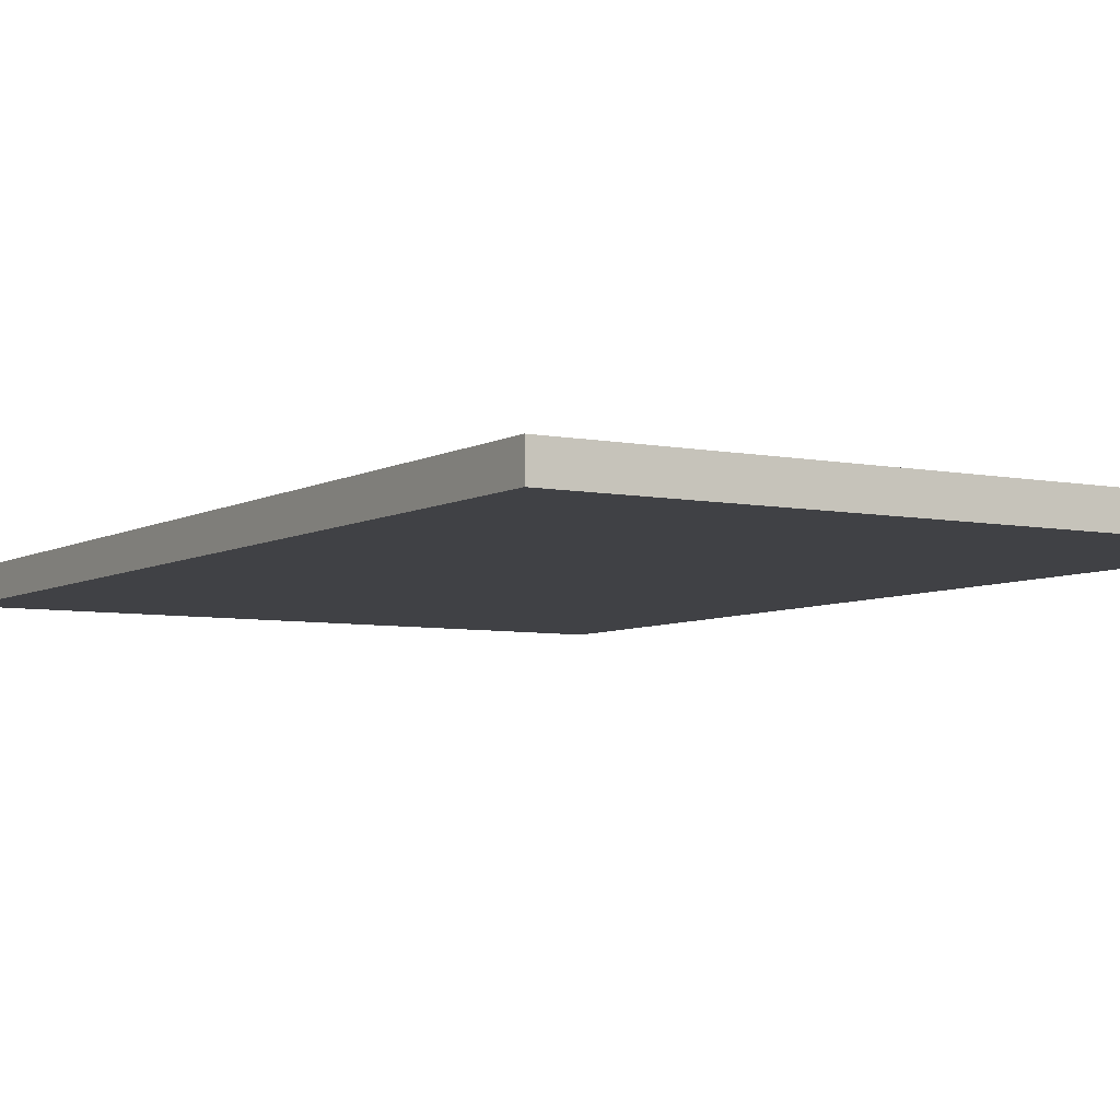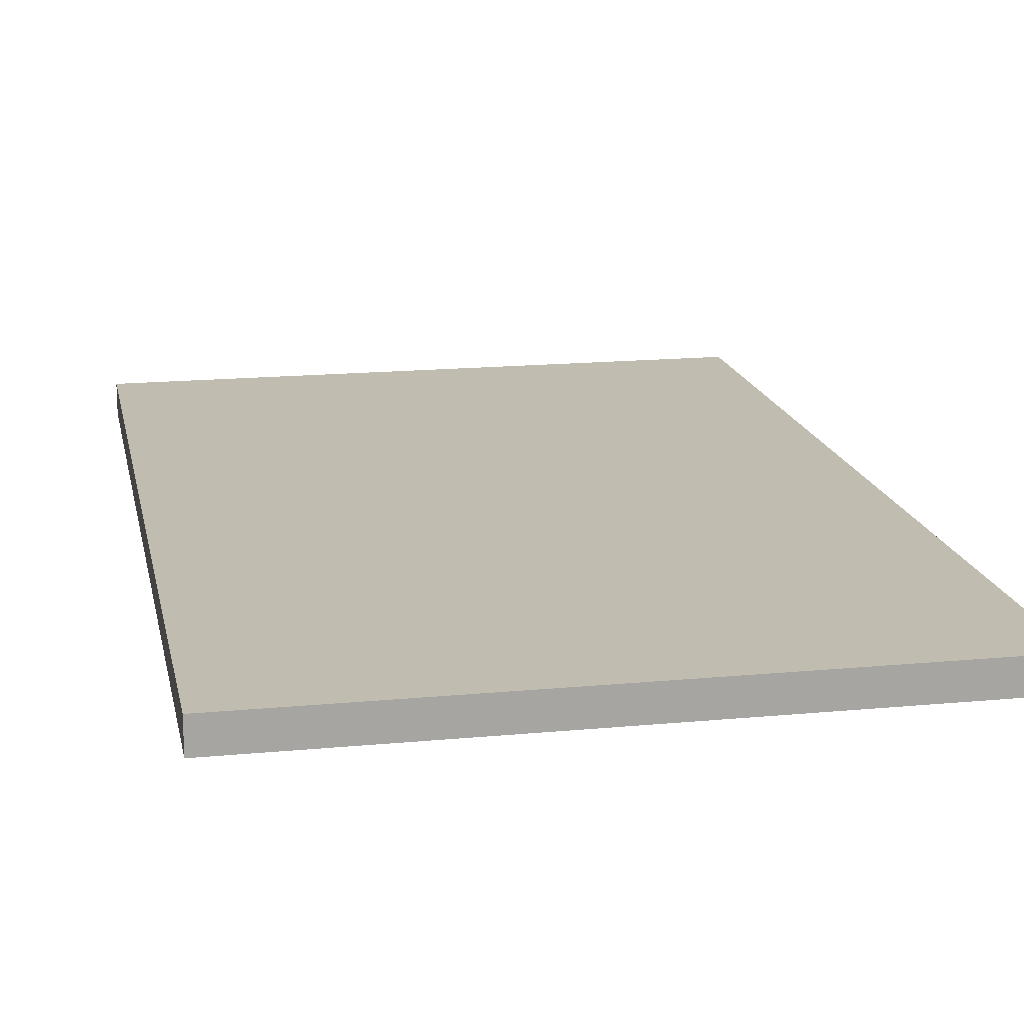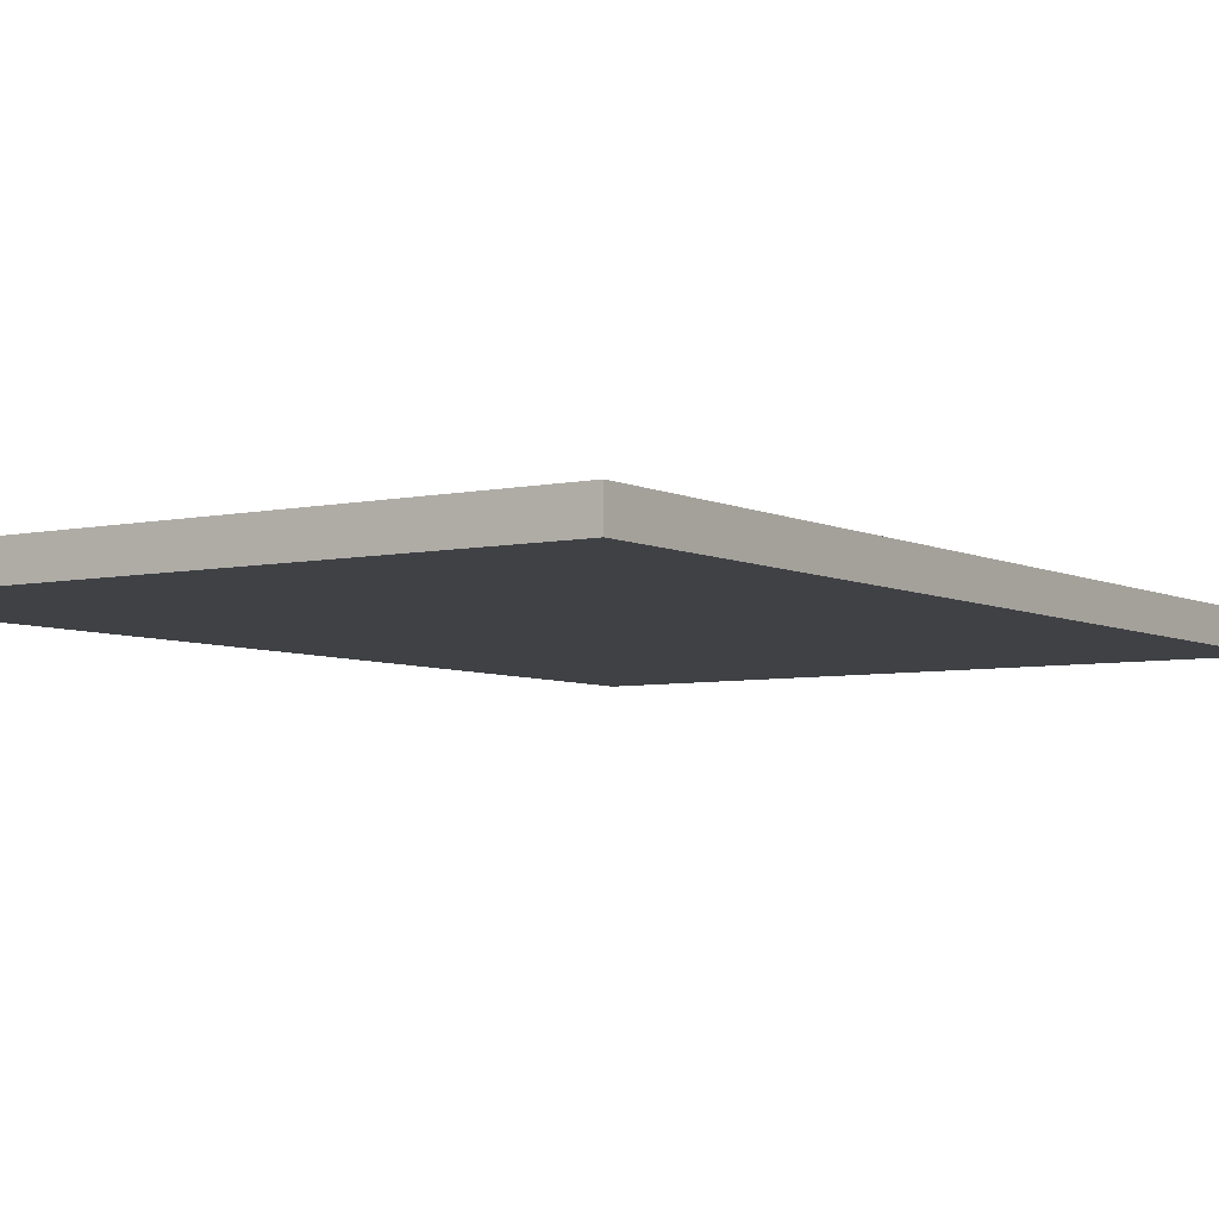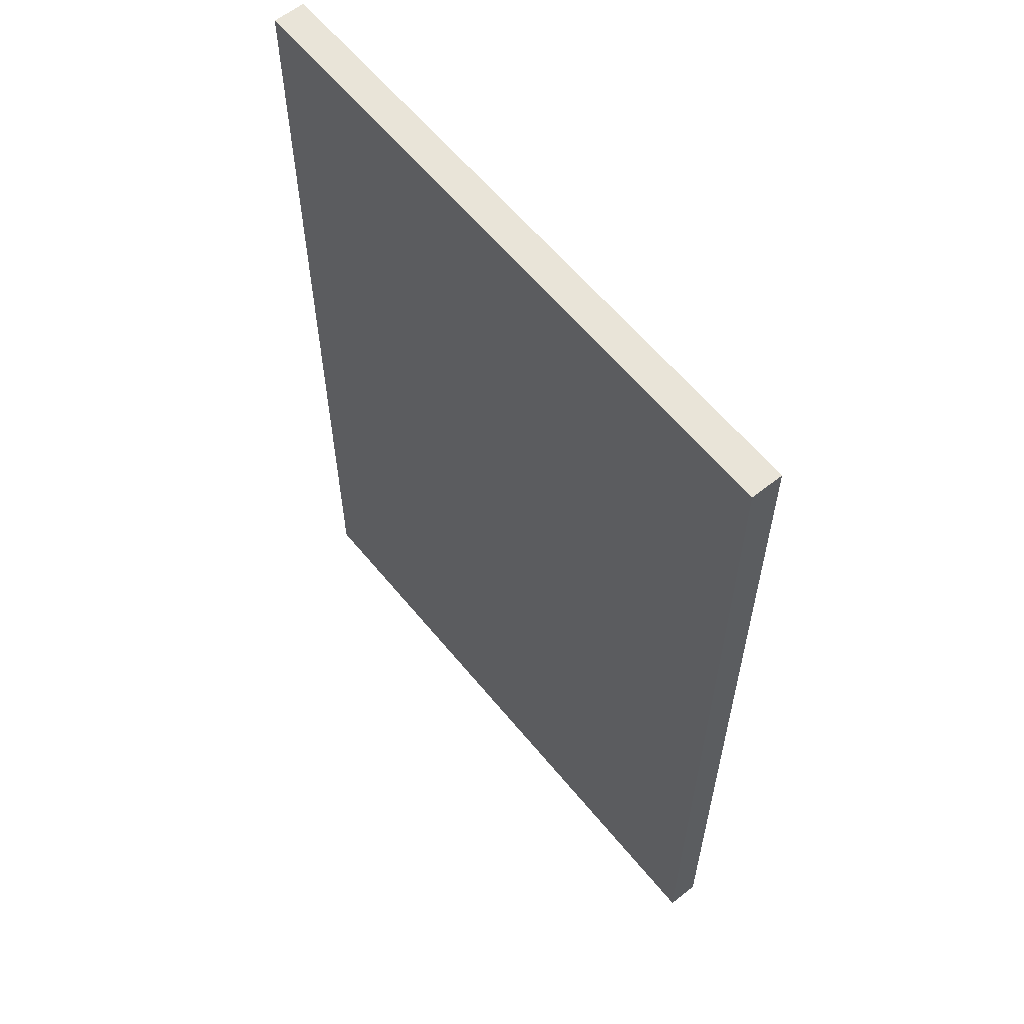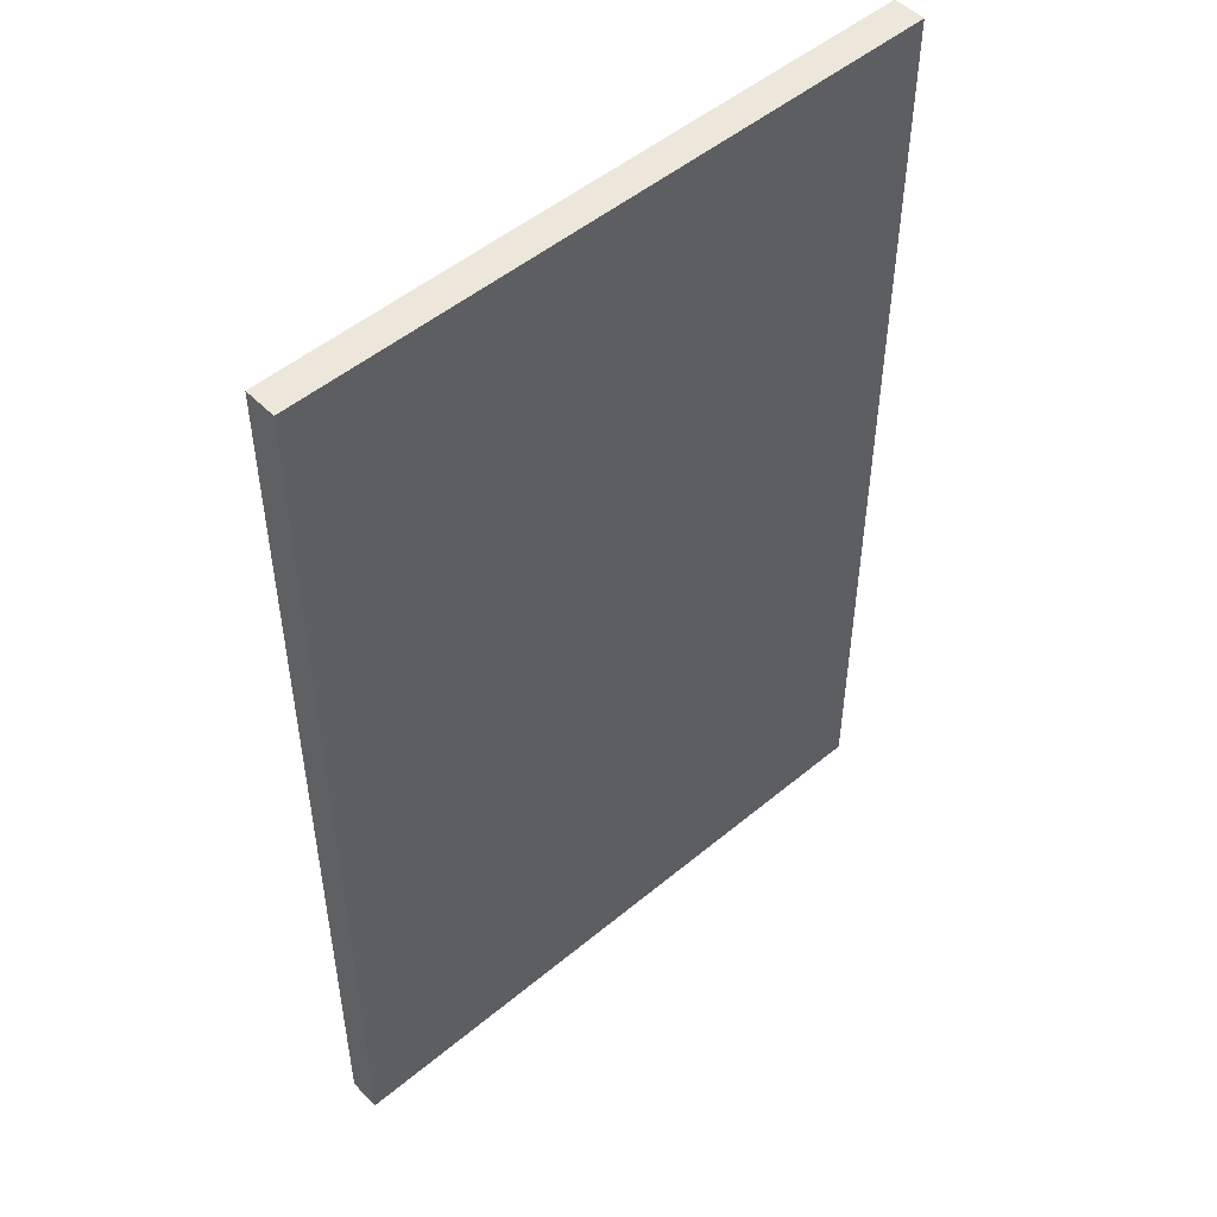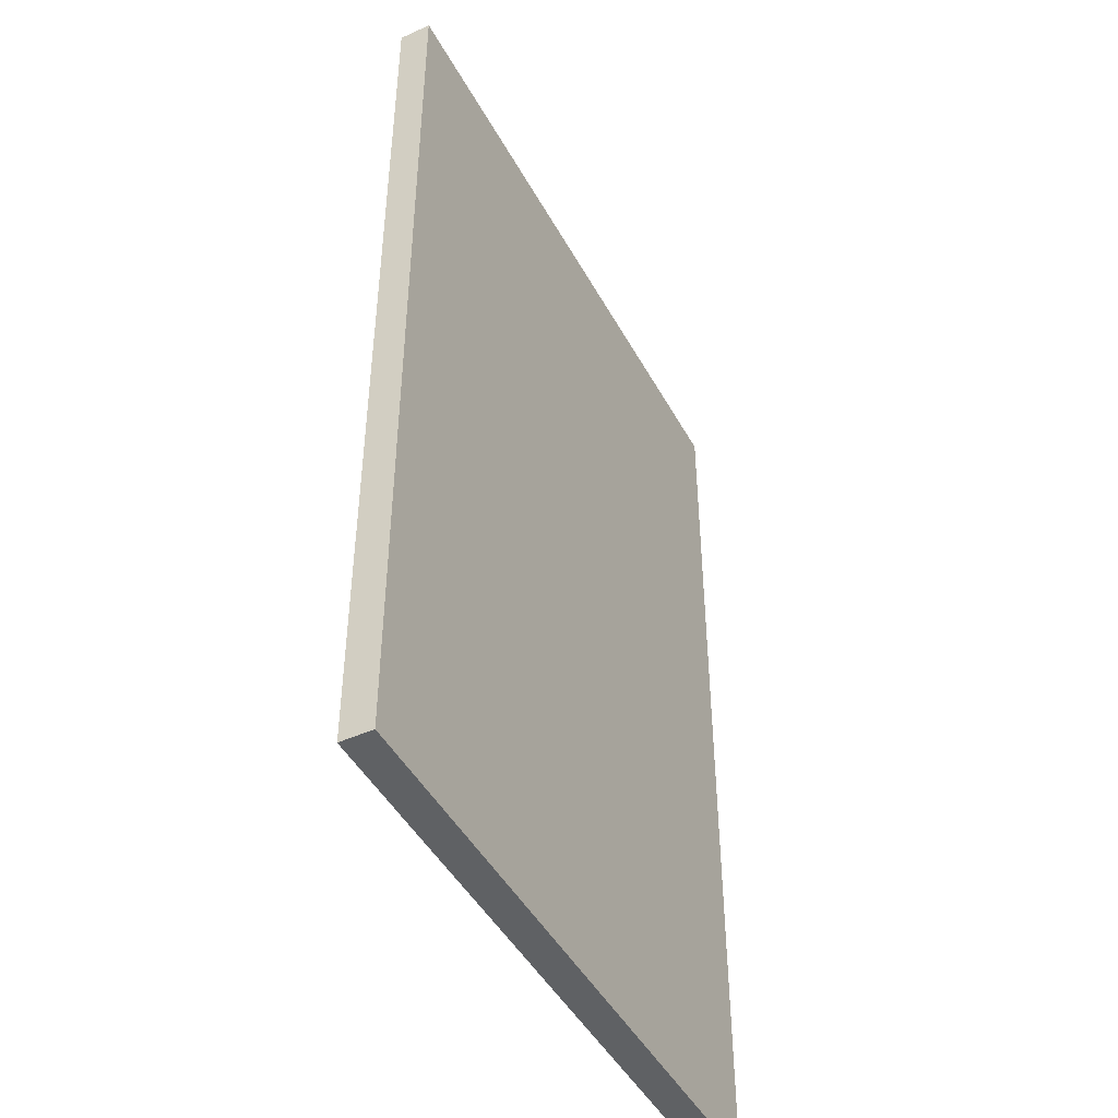
<metadata>
{"format":"obj","ext":"obj","renderer":"f3d","projection":"perspective","resolution":1024,"background":"white","views":[{"elev":-5.9,"azim":-31.6,"up":"+Z"},{"elev":16.5,"azim":168.9,"up":"+Z"},{"elev":-5.5,"azim":34.0,"up":"+Z"},{"elev":60.5,"azim":-129.1,"up":"+Y"},{"elev":50.5,"azim":137.7,"up":"+Y"},{"elev":-46.1,"azim":117.3,"up":"+Y"}]}
</metadata>
<code>
o Cube
v 1 1.5 -0.05
v 1 -1.5 -0.05
v 1 1.5 0.05
v 1 -1.5 0.05
v -1 1.5 -0.05
v -1 -1.5 -0.05
v -1 1.5 0.05
v -1 -1.5 0.05
f 5 3 1
f 3 8 4
f 7 6 8
f 2 8 6
f 1 4 2
f 5 2 6
f 5 7 3
f 3 7 8
f 7 5 6
f 2 4 8
f 1 3 4
f 5 1 2

</code>
